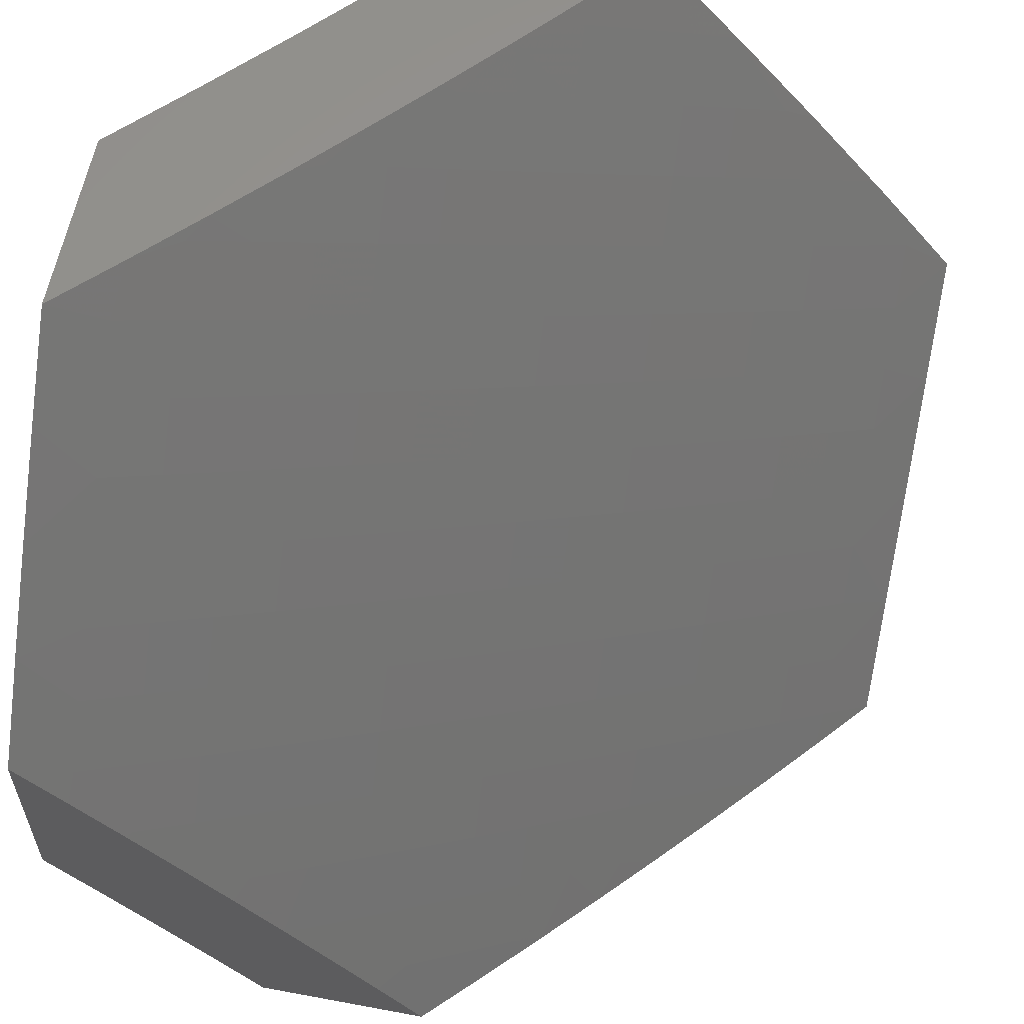
<metadata>
{"format":"stl","ext":"stl","renderer":"f3d","projection":"perspective","resolution":1024,"background":"white","views":[{"elev":59.3,"azim":100.9,"up":"+Y"}]}
</metadata>
<code>
# stl→obj: 413 verts, 822 faces
v 6.326 5.125 -8
v 6.416 5.1 -7.94
v 6.429 5 -8
v 6.47 5.035 -7.94
v 6.503 5 -7.937
v 6.512 5.068 -7.88
v 6.566 5.002 -7.88
v 6.554 5.101 -7.82
v 6.608 5.034 -7.82
v 6.596 5.133 -7.759
v 6.65 5.066 -7.759
v 6.637 5.165 -7.697
v 6.691 5.098 -7.697
v 6.678 5.197 -7.636
v 6.732 5.129 -7.636
v 6.718 5.228 -7.574
v 6.773 5.16 -7.574
v 6.759 5.26 -7.511
v 6.814 5.191 -7.511
v 6.799 5.291 -7.449
v 6.854 5.222 -7.449
v 6.838 5.321 -7.385
v 6.894 5.252 -7.385
v 6.877 5.352 -7.322
v 6.933 5.282 -7.322
v 6.916 5.382 -7.258
v 6.973 5.312 -7.258
v 6.955 5.412 -7.194
v 7 5.369 -7.183
v 6.993 5.442 -7.13
v 7 5.441 -7.123
v 6.935 5.512 -7.13
v 7 5.512 -7.062
v 6.972 5.542 -7.065
v 7 5.582 -7
v 6.913 5.612 -7.065
v 6.91 5.689 -7
v 6.853 5.682 -7.065
v 6.818 5.794 -7
v 6.793 5.751 -7.065
v 6.731 5.82 -7.065
v 6.756 5.72 -7.13
v 6.695 5.788 -7.13
v 6.719 5.689 -7.194
v 6.659 5.757 -7.194
v 6.682 5.658 -7.258
v 6.622 5.725 -7.258
v 6.645 5.626 -7.322
v 6.585 5.693 -7.322
v 6.607 5.594 -7.385
v 6.547 5.66 -7.385
v 6.569 5.561 -7.449
v 6.509 5.628 -7.449
v 6.53 5.529 -7.511
v 6.471 5.595 -7.511
v 6.491 5.496 -7.574
v 6.433 5.561 -7.574
v 6.452 5.463 -7.636
v 6.394 5.528 -7.636
v 6.413 5.429 -7.697
v 6.355 5.494 -7.697
v 6.373 5.396 -7.759
v 6.315 5.46 -7.759
v 6.333 5.362 -7.82
v 6.275 5.425 -7.82
v 6.292 5.327 -7.88
v 6.235 5.391 -7.88
v 6.251 5.293 -7.94
v 6.195 5.356 -7.94
v 6.219 5.247 -8
v 6.111 5.368 -8
v 6.307 5.229 -7.94
v 6.362 5.165 -7.94
v 6.404 5.199 -7.88
v 6.458 5.134 -7.88
v 6.445 5.232 -7.82
v 6.5 5.167 -7.82
v 6.486 5.265 -7.759
v 6.541 5.199 -7.759
v 6.526 5.298 -7.697
v 6.582 5.232 -7.697
v 6.566 5.331 -7.636
v 6.623 5.264 -7.636
v 6.606 5.363 -7.574
v 6.663 5.296 -7.574
v 6.646 5.395 -7.511
v 6.703 5.328 -7.511
v 6.685 5.427 -7.449
v 6.742 5.359 -7.449
v 6.724 5.459 -7.385
v 6.781 5.39 -7.385
v 6.762 5.49 -7.322
v 6.82 5.421 -7.322
v 6.801 5.521 -7.258
v 6.859 5.452 -7.258
v 6.838 5.552 -7.194
v 6.897 5.482 -7.194
v 6.876 5.582 -7.13
v 6 5.486 -8
v 6.08 5.48 -7.94
v 6.138 5.418 -7.94
v 6.178 5.454 -7.88
v 6.218 5.489 -7.82
v 6.257 5.524 -7.759
v 6.296 5.558 -7.697
v 6.335 5.592 -7.636
v 6.373 5.626 -7.574
v 6.412 5.66 -7.511
v 6.449 5.693 -7.449
v 6.487 5.727 -7.385
v 6.524 5.759 -7.322
v 6.561 5.792 -7.258
v 6.597 5.824 -7.194
v 6.634 5.856 -7.13
v 6.669 5.888 -7.065
v 6.724 5.898 -7
v 6.022 5.542 -7.94
v 6 5.618 -7.898
v 6.061 5.578 -7.88
v 6.001 5.639 -7.88
v 6.04 5.675 -7.82
v 6 5.747 -7.794
v 6.078 5.711 -7.759
v 6.017 5.773 -7.759
v 6.055 5.809 -7.697
v 6 5.874 -7.688
v 6.092 5.845 -7.636
v 6.03 5.906 -7.636
v 6.067 5.942 -7.574
v 6 6 -7.579
v 6.081 6 -7.51
v 6.103 5.977 -7.511
v 6.162 6 -7.44
v 6.166 5.915 -7.511
v 6.202 5.95 -7.449
v 6.228 5.852 -7.511
v 6.265 5.887 -7.449
v 6.29 5.789 -7.511
v 6.327 5.823 -7.449
v 6.351 5.725 -7.511
v 6.389 5.759 -7.449
v 6.238 5.985 -7.385
v 6.242 6 -7.369
v 6.302 5.921 -7.385
v 6.338 5.955 -7.322
v 6.364 5.857 -7.385
v 6.4 5.89 -7.322
v 6.426 5.792 -7.385
v 6.463 5.825 -7.322
v 6.321 6 -7.297
v 6.373 5.989 -7.258
v 6.437 5.924 -7.258
v 6.499 5.858 -7.258
v 6.399 6 -7.224
v 6.472 5.957 -7.194
v 6.477 6 -7.15
v 6.508 5.989 -7.13
v 6.553 6 -7.075
v 6.571 5.923 -7.13
v 6.607 5.955 -7.065
v 6.629 6 -7
v 7 5.296 -7.243
v 7 5.223 -7.302
v 6.989 5.212 -7.322
v 6.949 5.182 -7.385
v 7 5.149 -7.36
v 7 5.075 -7.417
v 6.963 5.082 -7.449
v 7 5 -7.473
v 6.922 5.052 -7.511
v 6.931 5 -7.542
v 6.881 5.022 -7.574
v 6.861 5 -7.609
v 6.828 5.091 -7.574
v 6.786 5.061 -7.636
v 6.791 5 -7.676
v 6.745 5.03 -7.697
v 6.72 5 -7.742
v 6.648 5 -7.808
v 6.576 5 -7.872
v 6.909 5.152 -7.449
v 6.868 5.122 -7.511
v 6.348 5.263 -7.88
v 6.389 5.297 -7.82
v 6.43 5.331 -7.759
v 6.47 5.364 -7.697
v 6.51 5.397 -7.636
v 6.549 5.43 -7.574
v 6.588 5.462 -7.511
v 6.627 5.495 -7.449
v 6.666 5.527 -7.385
v 6.704 5.558 -7.322
v 6.742 5.59 -7.258
v 6.779 5.621 -7.194
v 6.816 5.651 -7.13
v 6.12 5.516 -7.88
v 6.159 5.552 -7.82
v 6.1 5.614 -7.82
v 6.198 5.587 -7.759
v 6.139 5.649 -7.759
v 6.237 5.622 -7.697
v 6.177 5.685 -7.697
v 6.116 5.747 -7.697
v 6.275 5.656 -7.636
v 6.215 5.72 -7.636
v 6.154 5.782 -7.636
v 6.313 5.691 -7.574
v 6.253 5.754 -7.574
v 6.191 5.818 -7.574
v 6.129 5.88 -7.574
v 6.535 5.891 -7.194
v 6.097 5.11 -8
v 6.112 5.175 -7.94
v 6 5.218 -8
v 6.057 5.237 -7.94
v 6.001 5.298 -7.94
v 6.098 5.272 -7.88
v 6.042 5.334 -7.88
v 6.139 5.308 -7.82
v 6.083 5.37 -7.82
v 6.18 5.343 -7.759
v 6.123 5.405 -7.759
v 6.22 5.378 -7.698
v 6.163 5.44 -7.698
v 6.26 5.412 -7.636
v 6.202 5.475 -7.636
v 6.3 5.446 -7.574
v 6.242 5.51 -7.574
v 6.339 5.48 -7.512
v 6.28 5.544 -7.512
v 6.378 5.514 -7.449
v 6.319 5.578 -7.449
v 6.416 5.547 -7.386
v 6.357 5.612 -7.386
v 6.455 5.58 -7.323
v 6.395 5.646 -7.323
v 6.493 5.613 -7.259
v 6.433 5.679 -7.259
v 6.53 5.646 -7.195
v 6.47 5.712 -7.195
v 6.567 5.678 -7.13
v 6.507 5.744 -7.13
v 6.604 5.71 -7.065
v 6.543 5.776 -7.065
v 6.632 5.752 -7
v 6.554 5.835 -7
v 6.167 5.113 -7.94
v 6.191 5 -8
v 6.221 5.05 -7.94
v 6.297 5 -7.912
v 6.263 5.085 -7.88
v 6.317 5.021 -7.88
v 6.359 5.055 -7.82
v 6.401 5 -7.822
v 6.401 5.088 -7.759
v 6.454 5.023 -7.759
v 6.497 5.056 -7.698
v 6.504 5 -7.731
v 6.592 5.022 -7.636
v 6.606 5 -7.639
v 6.633 5.054 -7.574
v 6.706 5 -7.545
v 6.675 5.085 -7.512
v 6.729 5.017 -7.512
v 6.77 5.048 -7.449
v 6.805 5 -7.45
v 6.811 5.078 -7.386
v 6.864 5.01 -7.386
v 6.905 5.04 -7.323
v 6.903 5 -7.354
v 7 5 -7.256
v 6.945 5.069 -7.259
v 7 5.081 -7.193
v 6.985 5.098 -7.195
v 7 5.16 -7.13
v 6.931 5.169 -7.195
v 6.971 5.198 -7.13
v 6.876 5.238 -7.195
v 6.915 5.268 -7.13
v 6.82 5.308 -7.195
v 6.859 5.338 -7.13
v 6.764 5.376 -7.195
v 6.802 5.407 -7.13
v 6.707 5.445 -7.195
v 6.745 5.476 -7.13
v 6.649 5.512 -7.195
v 6.686 5.544 -7.13
v 6.59 5.579 -7.195
v 6.627 5.611 -7.13
v 7 5.24 -7.065
v 6.954 5.298 -7.065
v 7 5.318 -7
v 6.929 5.407 -7
v 6.856 5.494 -7
v 6.841 5.437 -7.065
v 6.898 5.368 -7.065
v 6.783 5.506 -7.065
v 6.782 5.581 -7
v 6.724 5.575 -7.065
v 6.707 5.667 -7
v 6.664 5.643 -7.065
v 6.482 5.842 -7.065
v 6.476 5.918 -7
v 6.419 5.908 -7.065
v 6.397 6 -7
v 6.356 5.973 -7.065
v 6.3 6 -7.093
v 6.321 5.939 -7.13
v 6.222 5.969 -7.195
v 6.285 5.906 -7.195
v 6.186 5.935 -7.259
v 6.249 5.872 -7.259
v 6.15 5.9 -7.323
v 6.212 5.837 -7.323
v 6.114 5.865 -7.386
v 6.176 5.803 -7.386
v 6.077 5.83 -7.449
v 6.138 5.768 -7.449
v 6.04 5.794 -7.512
v 6.101 5.733 -7.512
v 6.002 5.758 -7.574
v 6.063 5.697 -7.574
v 6 5.715 -7.613
v 6.025 5.661 -7.636
v 6 5.618 -7.693
v 6.085 5.6 -7.636
v 6.046 5.564 -7.698
v 6.144 5.538 -7.636
v 6.105 5.503 -7.698
v 6.201 6 -7.185
v 6.123 5.997 -7.259
v 6.101 6 -7.276
v 6.087 5.962 -7.323
v 6 6 -7.365
v 6.051 5.927 -7.386
v 6 5.906 -7.449
v 6.015 5.891 -7.449
v 6 5.811 -7.531
v 6.007 5.528 -7.759
v 6 5.519 -7.772
v 6.065 5.467 -7.759
v 6.025 5.431 -7.82
v 6 5.42 -7.849
v 6 5.319 -7.925
v 6.154 5.21 -7.88
v 6.209 5.148 -7.88
v 6.195 5.245 -7.82
v 6.25 5.182 -7.82
v 6.305 5.119 -7.82
v 6.236 5.28 -7.759
v 6.292 5.216 -7.759
v 6.347 5.152 -7.759
v 6.277 5.314 -7.698
v 6.333 5.25 -7.698
v 6.388 5.186 -7.698
v 6.443 5.121 -7.698
v 6.317 5.348 -7.636
v 6.373 5.284 -7.636
v 6.429 5.219 -7.636
v 6.484 5.154 -7.636
v 6.538 5.088 -7.636
v 6.357 5.382 -7.574
v 6.414 5.318 -7.574
v 6.47 5.252 -7.574
v 6.525 5.187 -7.574
v 6.58 5.12 -7.574
v 6.397 5.416 -7.512
v 6.454 5.351 -7.512
v 6.51 5.285 -7.512
v 6.566 5.219 -7.512
v 6.621 5.152 -7.512
v 6.436 5.449 -7.449
v 6.493 5.384 -7.449
v 6.55 5.318 -7.449
v 6.606 5.251 -7.449
v 6.661 5.184 -7.449
v 6.716 5.116 -7.449
v 6.475 5.482 -7.386
v 6.533 5.416 -7.386
v 6.59 5.35 -7.386
v 6.646 5.283 -7.386
v 6.702 5.215 -7.386
v 6.756 5.147 -7.386
v 6.514 5.515 -7.323
v 6.572 5.448 -7.323
v 6.629 5.382 -7.323
v 6.686 5.314 -7.323
v 6.742 5.246 -7.323
v 6.797 5.178 -7.323
v 6.851 5.109 -7.323
v 6.552 5.547 -7.259
v 6.61 5.48 -7.259
v 6.668 5.413 -7.259
v 6.725 5.345 -7.259
v 6.781 5.277 -7.259
v 6.837 5.208 -7.259
v 6.891 5.139 -7.259
v 6.446 5.81 -7.13
v 6.384 5.875 -7.13
v 6.409 5.777 -7.195
v 6.347 5.842 -7.195
v 6.372 5.744 -7.259
v 6.311 5.808 -7.259
v 6.335 5.71 -7.323
v 6.274 5.774 -7.323
v 6.297 5.676 -7.386
v 6.237 5.74 -7.386
v 6.26 5.642 -7.449
v 6.199 5.705 -7.449
v 6.221 5.608 -7.512
v 6.162 5.67 -7.512
v 6.183 5.573 -7.574
v 6.123 5.635 -7.574
f 1 2 3
f 3 2 4
f 3 4 5
f 5 4 6
f 5 6 7
f 7 6 8
f 7 8 9
f 9 8 10
f 9 10 11
f 11 10 12
f 11 12 13
f 13 12 14
f 13 14 15
f 15 14 16
f 15 16 17
f 17 16 18
f 17 18 19
f 19 18 20
f 19 20 21
f 21 20 22
f 21 22 23
f 23 22 24
f 23 24 25
f 25 24 26
f 25 26 27
f 27 26 28
f 27 28 29
f 29 28 30
f 29 30 31
f 31 30 32
f 31 32 33
f 33 32 34
f 33 34 35
f 35 34 36
f 35 36 37
f 37 36 38
f 37 38 39
f 39 38 40
f 39 40 41
f 41 40 42
f 41 42 43
f 43 42 44
f 43 44 45
f 45 44 46
f 45 46 47
f 47 46 48
f 47 48 49
f 49 48 50
f 49 50 51
f 51 50 52
f 51 52 53
f 53 52 54
f 53 54 55
f 55 54 56
f 55 56 57
f 57 56 58
f 57 58 59
f 59 58 60
f 59 60 61
f 61 60 62
f 61 62 63
f 63 62 64
f 63 64 65
f 65 64 66
f 65 66 67
f 67 66 68
f 67 68 69
f 69 68 70
f 69 70 71
f 70 72 1
f 1 72 73
f 1 73 2
f 2 73 74
f 2 74 75
f 75 74 76
f 75 76 77
f 77 76 78
f 77 78 79
f 79 78 80
f 79 80 81
f 81 80 82
f 81 82 83
f 83 82 84
f 83 84 85
f 85 84 86
f 85 86 87
f 87 86 88
f 87 88 89
f 89 88 90
f 89 90 91
f 91 90 92
f 91 92 93
f 93 92 94
f 93 94 95
f 95 94 96
f 95 96 97
f 97 96 98
f 97 98 32
f 32 98 36
f 32 36 34
f 99 100 71
f 71 100 101
f 71 101 69
f 69 101 102
f 69 102 67
f 67 102 103
f 67 103 65
f 65 103 104
f 65 104 63
f 63 104 105
f 63 105 61
f 61 105 106
f 61 106 59
f 59 106 107
f 59 107 57
f 57 107 108
f 57 108 55
f 55 108 109
f 55 109 53
f 53 109 110
f 53 110 51
f 51 110 111
f 51 111 49
f 49 111 112
f 49 112 47
f 47 112 113
f 47 113 45
f 45 113 114
f 45 114 43
f 43 114 115
f 43 115 41
f 41 115 116
f 41 116 39
f 100 99 117
f 117 99 118
f 117 118 119
f 119 118 120
f 119 120 121
f 121 120 122
f 121 122 123
f 123 122 124
f 123 124 125
f 125 124 126
f 125 126 127
f 127 126 128
f 127 128 129
f 129 128 130
f 129 130 131
f 118 122 120
f 122 126 124
f 126 130 128
f 129 131 132
f 132 131 133
f 132 133 134
f 134 133 135
f 134 135 136
f 136 135 137
f 136 137 138
f 138 137 139
f 138 139 140
f 140 139 141
f 140 141 108
f 108 141 109
f 135 133 142
f 142 133 143
f 142 143 144
f 144 143 145
f 144 145 146
f 146 145 147
f 146 147 148
f 148 147 149
f 148 149 110
f 110 149 111
f 143 150 145
f 145 150 151
f 145 151 147
f 147 151 152
f 147 152 149
f 149 152 153
f 149 153 111
f 111 153 112
f 150 154 151
f 151 154 152
f 152 154 155
f 155 154 156
f 155 156 157
f 157 156 158
f 157 158 159
f 159 158 160
f 159 160 114
f 114 160 115
f 158 161 160
f 160 161 115
f 161 116 115
f 29 162 27
f 27 162 163
f 27 163 25
f 25 163 164
f 25 164 165
f 165 164 166
f 165 166 167
f 163 166 164
f 165 167 168
f 168 167 169
f 168 169 170
f 170 169 171
f 170 171 172
f 172 171 173
f 172 173 174
f 174 173 175
f 174 175 17
f 17 175 15
f 173 176 175
f 175 176 177
f 175 177 15
f 15 177 13
f 176 178 177
f 177 178 13
f 13 178 11
f 11 178 179
f 11 179 9
f 9 179 180
f 9 180 7
f 7 180 5
f 2 75 4
f 4 75 6
f 75 77 6
f 6 77 8
f 77 79 8
f 8 79 10
f 79 81 10
f 10 81 12
f 81 83 12
f 12 83 14
f 83 85 14
f 14 85 16
f 85 87 16
f 16 87 18
f 87 89 18
f 18 89 20
f 89 91 20
f 20 91 22
f 91 93 22
f 22 93 24
f 93 95 24
f 24 95 26
f 32 30 28
f 95 97 26
f 26 97 28
f 97 32 28
f 25 165 23
f 23 165 181
f 23 181 21
f 21 181 182
f 21 182 19
f 19 182 174
f 19 174 17
f 74 73 183
f 183 73 72
f 183 72 66
f 66 72 68
f 76 74 184
f 184 74 183
f 184 183 64
f 64 183 66
f 78 76 185
f 185 76 184
f 185 184 62
f 62 184 64
f 80 78 186
f 186 78 185
f 186 185 60
f 60 185 62
f 82 80 187
f 187 80 186
f 187 186 58
f 58 186 60
f 84 82 188
f 188 82 187
f 188 187 56
f 56 187 58
f 86 84 189
f 189 84 188
f 189 188 54
f 54 188 56
f 88 86 190
f 190 86 189
f 190 189 52
f 52 189 54
f 90 88 191
f 191 88 190
f 191 190 50
f 50 190 52
f 92 90 192
f 192 90 191
f 192 191 48
f 48 191 50
f 94 92 193
f 193 92 192
f 193 192 46
f 46 192 48
f 96 94 194
f 194 94 193
f 194 193 44
f 44 193 46
f 38 36 98
f 98 96 195
f 195 96 194
f 195 194 42
f 42 194 44
f 70 68 72
f 42 40 195
f 195 40 38
f 195 38 98
f 102 101 196
f 196 101 100
f 196 100 119
f 119 100 117
f 103 102 197
f 197 102 196
f 197 196 198
f 198 196 119
f 198 119 121
f 104 103 199
f 199 103 197
f 199 197 200
f 200 197 198
f 200 198 123
f 123 198 121
f 105 104 201
f 201 104 199
f 201 199 202
f 202 199 200
f 202 200 203
f 203 200 123
f 203 123 125
f 106 105 204
f 204 105 201
f 204 201 205
f 205 201 202
f 205 202 206
f 206 202 203
f 206 203 127
f 127 203 125
f 140 108 107
f 107 106 207
f 207 106 204
f 207 204 208
f 208 204 205
f 208 205 209
f 209 205 206
f 209 206 210
f 210 206 127
f 210 127 129
f 148 110 109
f 148 109 141
f 159 114 113
f 113 112 211
f 211 112 153
f 211 153 155
f 155 153 152
f 155 157 211
f 211 157 159
f 211 159 113
f 148 141 146
f 146 141 139
f 146 139 144
f 144 139 137
f 144 137 142
f 142 137 135
f 140 207 138
f 138 207 208
f 138 208 136
f 136 208 209
f 136 209 134
f 134 209 210
f 134 210 132
f 132 210 129
f 207 140 107
f 165 168 181
f 181 168 170
f 181 170 182
f 182 170 172
f 182 172 174
f 212 213 214
f 214 213 215
f 214 215 216
f 216 215 217
f 216 217 218
f 218 217 219
f 218 219 220
f 220 219 221
f 220 221 222
f 222 221 223
f 222 223 224
f 224 223 225
f 224 225 226
f 226 225 227
f 226 227 228
f 228 227 229
f 228 229 230
f 230 229 231
f 230 231 232
f 232 231 233
f 232 233 234
f 234 233 235
f 234 235 236
f 236 235 237
f 236 237 238
f 238 237 239
f 238 239 240
f 240 239 241
f 240 241 242
f 242 241 243
f 242 243 244
f 244 243 245
f 244 245 246
f 213 212 247
f 247 212 248
f 247 248 249
f 249 248 250
f 249 250 251
f 251 250 252
f 251 252 253
f 253 252 254
f 253 254 255
f 255 254 256
f 255 256 257
f 257 256 258
f 257 258 259
f 259 258 260
f 259 260 261
f 261 260 262
f 261 262 263
f 263 262 264
f 263 264 265
f 265 264 266
f 265 266 267
f 267 266 268
f 267 268 269
f 269 268 270
f 269 270 271
f 250 254 252
f 254 258 256
f 262 266 264
f 266 270 268
f 269 271 272
f 272 271 273
f 272 273 274
f 274 273 275
f 274 275 276
f 276 275 277
f 276 277 278
f 278 277 279
f 278 279 280
f 280 279 281
f 280 281 282
f 282 281 283
f 282 283 284
f 284 283 285
f 284 285 286
f 286 285 287
f 286 287 288
f 288 287 289
f 288 289 239
f 239 289 241
f 275 290 277
f 277 290 279
f 279 290 291
f 291 290 292
f 291 292 293
f 294 295 293
f 293 295 296
f 293 296 291
f 291 296 281
f 291 281 279
f 295 294 297
f 297 294 298
f 297 298 299
f 299 298 300
f 299 300 301
f 301 300 243
f 301 243 241
f 300 245 243
f 244 246 302
f 302 246 303
f 302 303 304
f 304 303 305
f 304 305 306
f 306 305 307
f 306 307 308
f 308 307 309
f 308 309 310
f 310 309 311
f 310 311 312
f 312 311 313
f 312 313 314
f 314 313 315
f 314 315 316
f 316 315 317
f 316 317 318
f 318 317 319
f 318 319 320
f 320 319 321
f 320 321 322
f 322 321 323
f 322 323 324
f 324 323 325
f 324 325 326
f 326 325 327
f 326 327 328
f 328 327 329
f 328 329 226
f 226 329 224
f 307 330 309
f 309 330 311
f 311 330 331
f 331 330 332
f 331 332 333
f 333 332 334
f 333 334 335
f 335 334 336
f 335 336 337
f 337 336 338
f 337 338 317
f 317 338 319
f 319 338 321
f 321 338 323
f 327 325 339
f 339 325 340
f 339 340 341
f 341 340 342
f 341 342 222
f 222 342 220
f 340 343 342
f 342 343 220
f 220 343 218
f 218 343 344
f 218 344 216
f 216 344 214
f 217 215 345
f 345 215 213
f 345 213 346
f 346 213 247
f 346 247 251
f 251 247 249
f 219 217 347
f 347 217 345
f 347 345 348
f 348 345 346
f 348 346 349
f 349 346 251
f 349 251 253
f 221 219 350
f 350 219 347
f 350 347 351
f 351 347 348
f 351 348 352
f 352 348 349
f 352 349 255
f 255 349 253
f 223 221 353
f 353 221 350
f 353 350 354
f 354 350 351
f 354 351 355
f 355 351 352
f 355 352 356
f 356 352 255
f 356 255 257
f 225 223 357
f 357 223 353
f 357 353 358
f 358 353 354
f 358 354 359
f 359 354 355
f 359 355 360
f 360 355 356
f 360 356 361
f 361 356 257
f 361 257 259
f 227 225 362
f 362 225 357
f 362 357 363
f 363 357 358
f 363 358 364
f 364 358 359
f 364 359 365
f 365 359 360
f 365 360 366
f 366 360 361
f 366 361 261
f 261 361 259
f 229 227 367
f 367 227 362
f 367 362 368
f 368 362 363
f 368 363 369
f 369 363 364
f 369 364 370
f 370 364 365
f 370 365 371
f 371 365 366
f 371 366 263
f 263 366 261
f 231 229 372
f 372 229 367
f 372 367 373
f 373 367 368
f 373 368 374
f 374 368 369
f 374 369 375
f 375 369 370
f 375 370 376
f 376 370 371
f 376 371 377
f 377 371 263
f 377 263 265
f 233 231 378
f 378 231 372
f 378 372 379
f 379 372 373
f 379 373 380
f 380 373 374
f 380 374 381
f 381 374 375
f 381 375 382
f 382 375 376
f 382 376 383
f 383 376 377
f 383 377 267
f 267 377 265
f 235 233 384
f 384 233 378
f 384 378 385
f 385 378 379
f 385 379 386
f 386 379 380
f 386 380 387
f 387 380 381
f 387 381 388
f 388 381 382
f 388 382 389
f 389 382 383
f 389 383 390
f 390 383 267
f 390 267 269
f 288 239 237
f 237 235 391
f 391 235 384
f 391 384 392
f 392 384 385
f 392 385 393
f 393 385 386
f 393 386 394
f 394 386 387
f 394 387 395
f 395 387 388
f 395 388 396
f 396 388 389
f 396 389 397
f 397 389 390
f 397 390 272
f 272 390 269
f 301 241 289
f 242 244 398
f 398 244 302
f 398 302 399
f 399 302 304
f 399 304 308
f 308 304 306
f 240 242 400
f 400 242 398
f 400 398 401
f 401 398 399
f 401 399 310
f 310 399 308
f 238 240 402
f 402 240 400
f 402 400 403
f 403 400 401
f 403 401 312
f 312 401 310
f 236 238 404
f 404 238 402
f 404 402 405
f 405 402 403
f 405 403 314
f 314 403 312
f 234 236 406
f 406 236 404
f 406 404 407
f 407 404 405
f 407 405 316
f 316 405 314
f 232 234 408
f 408 234 406
f 408 406 409
f 409 406 407
f 409 407 318
f 318 407 316
f 230 232 410
f 410 232 408
f 410 408 411
f 411 408 409
f 411 409 320
f 320 409 318
f 328 226 228
f 228 230 412
f 412 230 410
f 412 410 413
f 413 410 411
f 413 411 322
f 322 411 320
f 341 222 224
f 341 224 329
f 392 286 391
f 391 286 288
f 391 288 237
f 286 392 284
f 284 392 393
f 284 393 282
f 282 393 394
f 282 394 280
f 280 394 395
f 280 395 278
f 278 395 396
f 278 396 276
f 276 396 397
f 276 397 274
f 274 397 272
f 301 289 299
f 299 289 287
f 299 287 297
f 297 287 285
f 297 285 295
f 295 285 283
f 295 283 296
f 296 283 281
f 326 328 412
f 412 328 228
f 326 412 413
f 339 341 329
f 339 329 327
f 324 326 413
f 324 413 322
f 331 333 311
f 311 333 313
f 337 317 315
f 333 335 313
f 313 335 315
f 335 337 315
f 161 158 305
f 305 158 156
f 305 156 307
f 307 156 154
f 307 154 330
f 330 154 150
f 330 150 143
f 330 143 332
f 332 143 133
f 332 133 334
f 334 133 131
f 334 131 130
f 126 338 130
f 130 338 336
f 130 336 334
f 338 126 323
f 323 126 122
f 323 122 325
f 325 122 340
f 340 122 118
f 340 118 343
f 343 118 99
f 343 99 344
f 344 99 214
f 99 71 214
f 214 71 70
f 214 70 212
f 212 70 248
f 248 70 1
f 248 1 3
f 37 294 35
f 35 294 293
f 35 293 292
f 294 37 298
f 298 37 39
f 298 39 300
f 300 39 245
f 245 39 116
f 245 116 246
f 246 116 161
f 246 161 303
f 303 161 305
f 5 254 3
f 3 254 250
f 3 250 248
f 5 180 254
f 254 180 258
f 258 180 179
f 258 179 260
f 260 179 178
f 260 178 176
f 260 176 262
f 262 176 173
f 262 173 266
f 266 173 171
f 266 171 169
f 271 270 169
f 169 270 266
f 169 167 271
f 271 167 166
f 271 166 273
f 273 166 163
f 273 163 275
f 275 163 162
f 275 162 29
f 275 29 290
f 290 29 31
f 290 31 292
f 292 31 33
f 292 33 35

</code>
